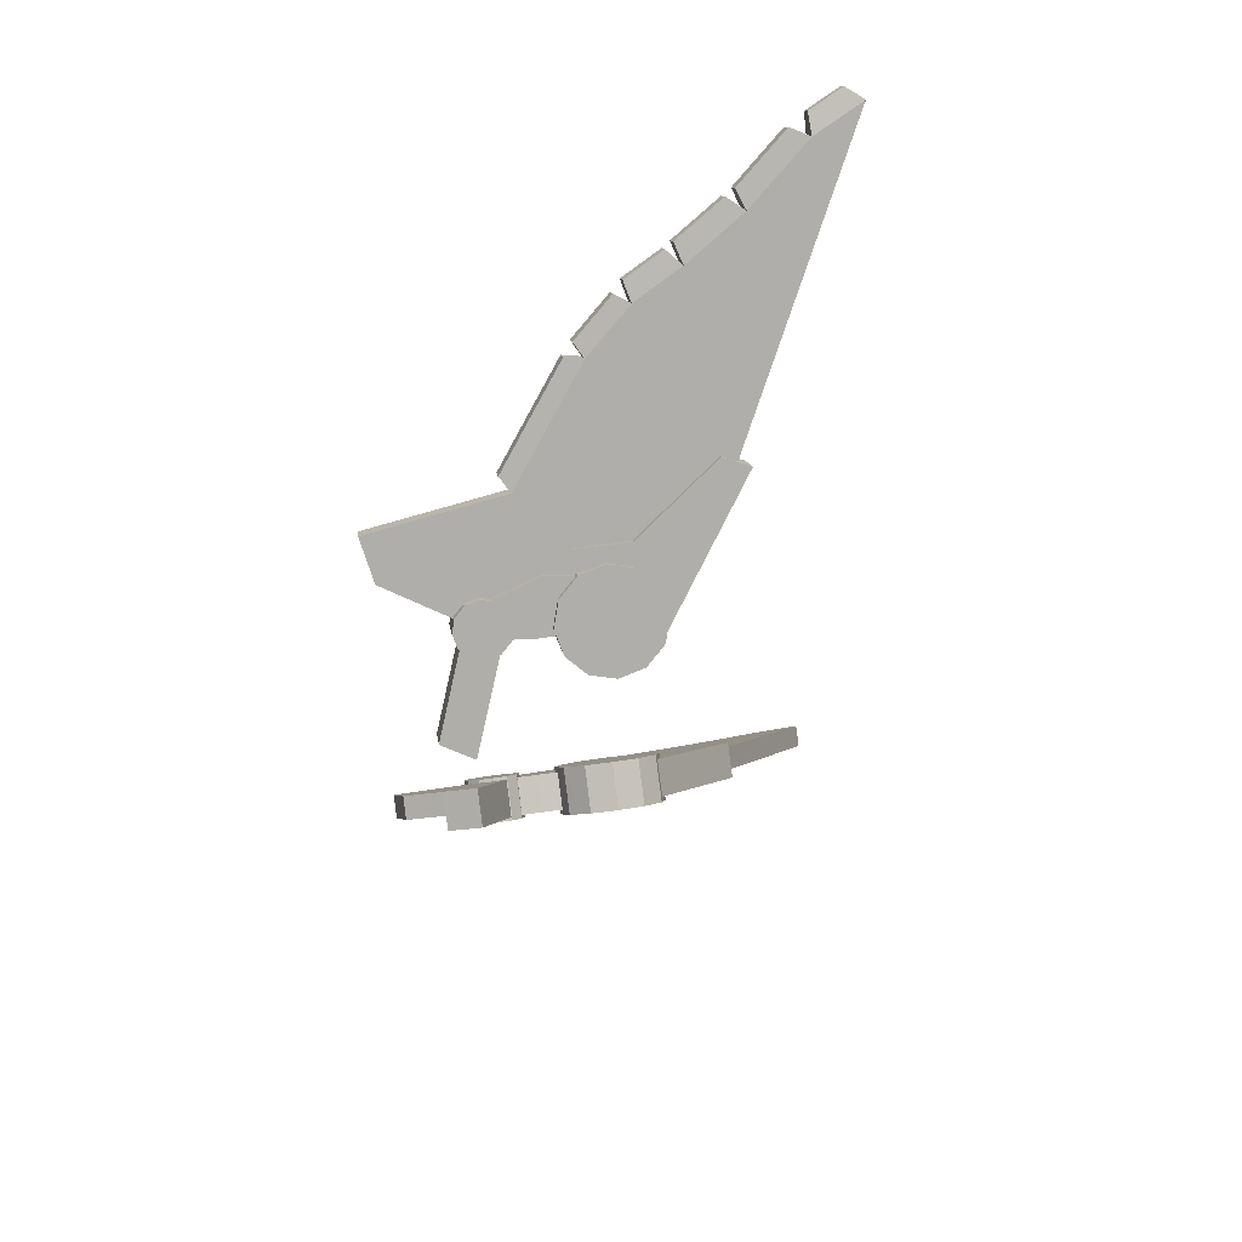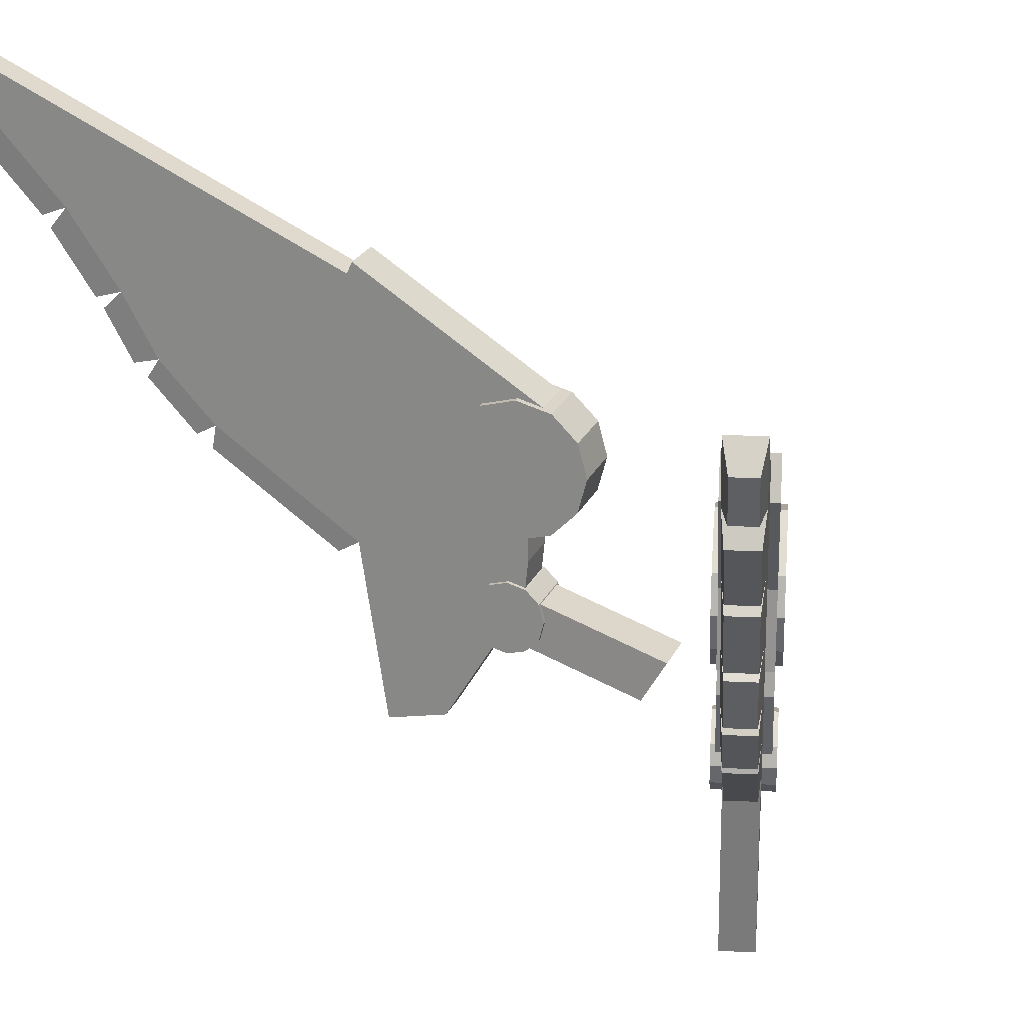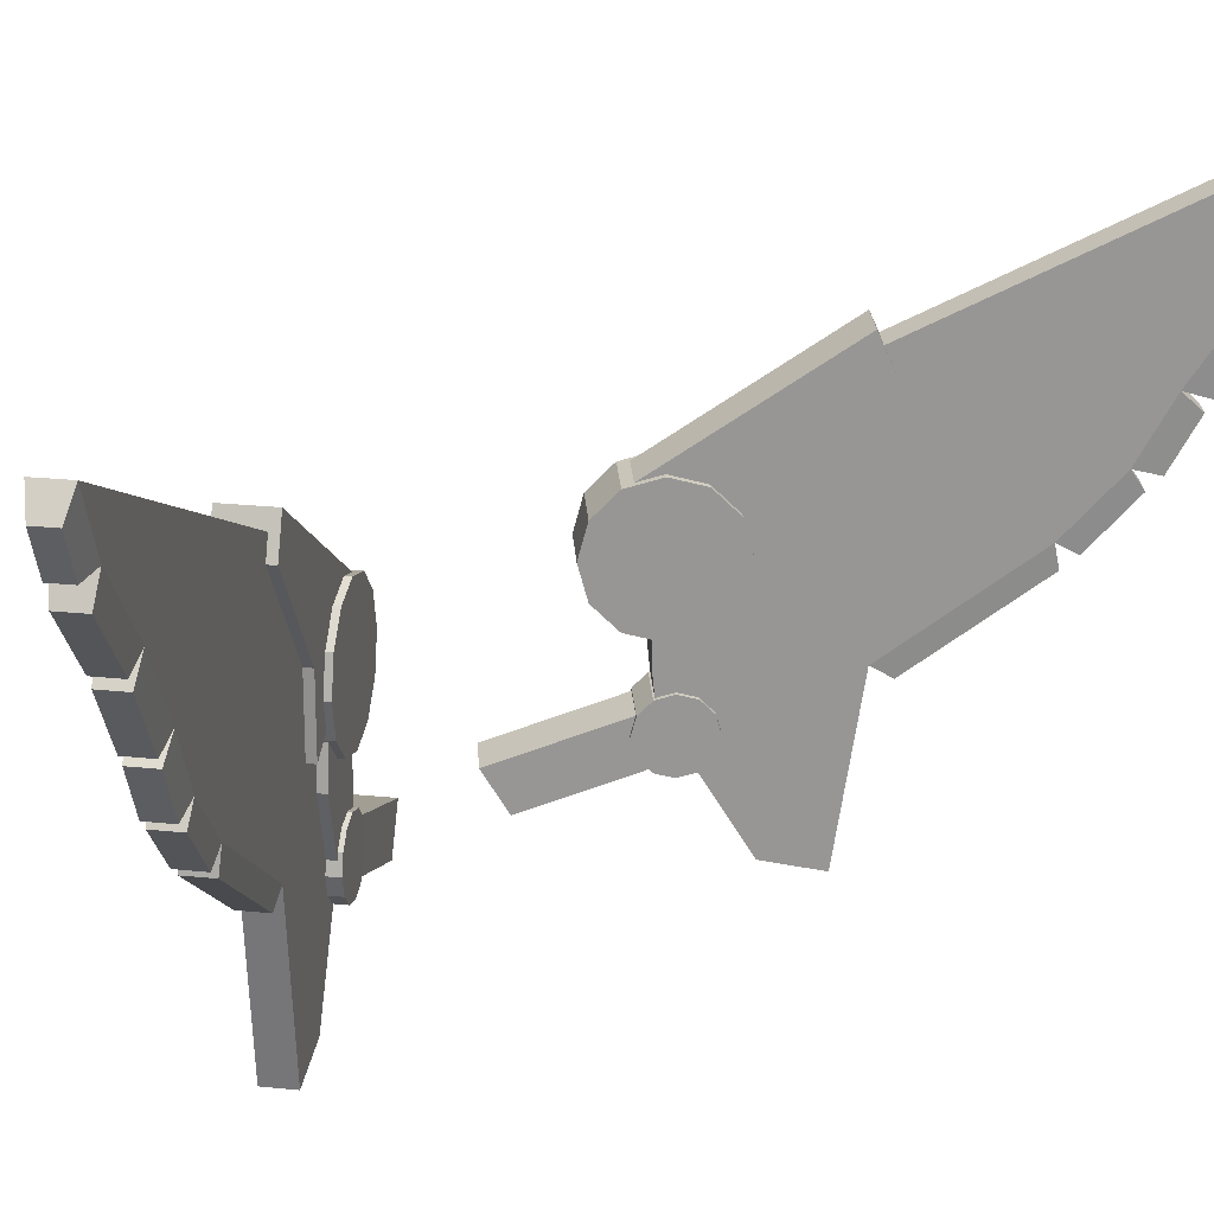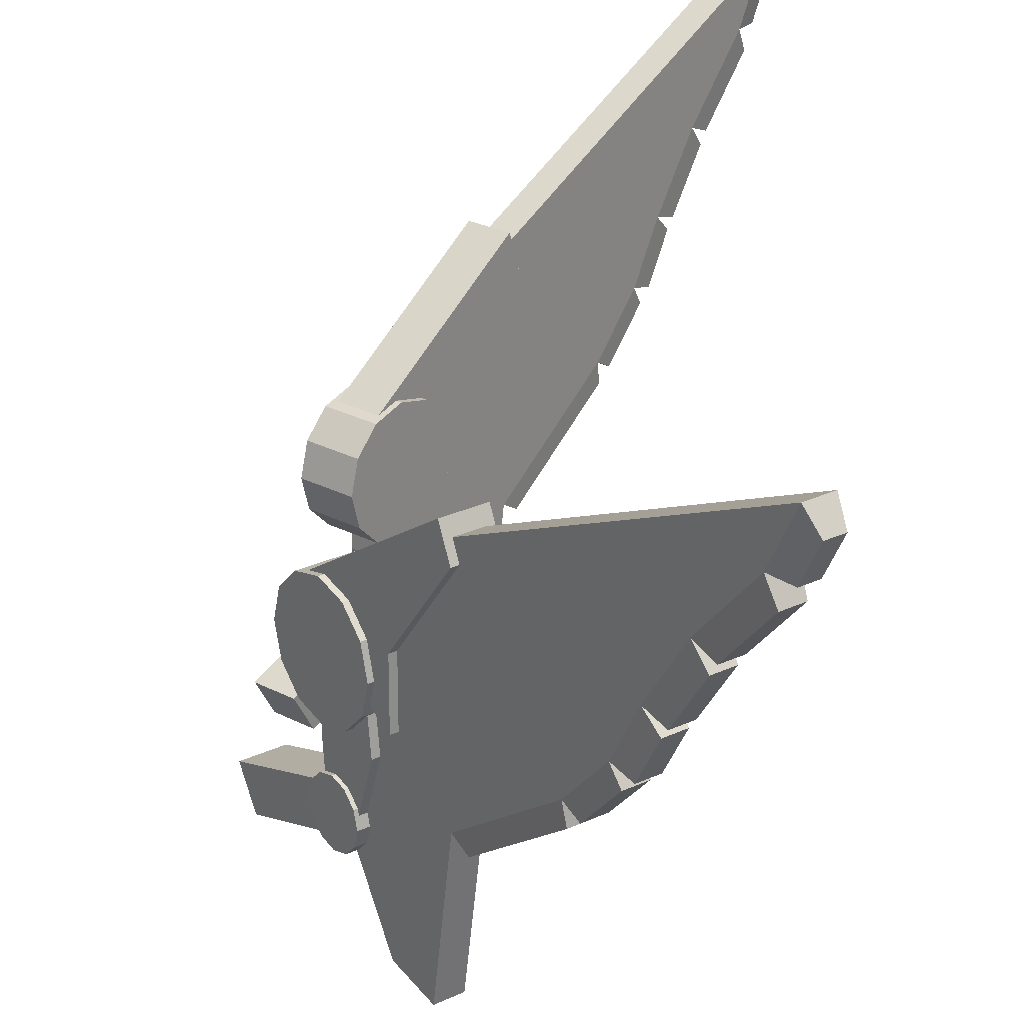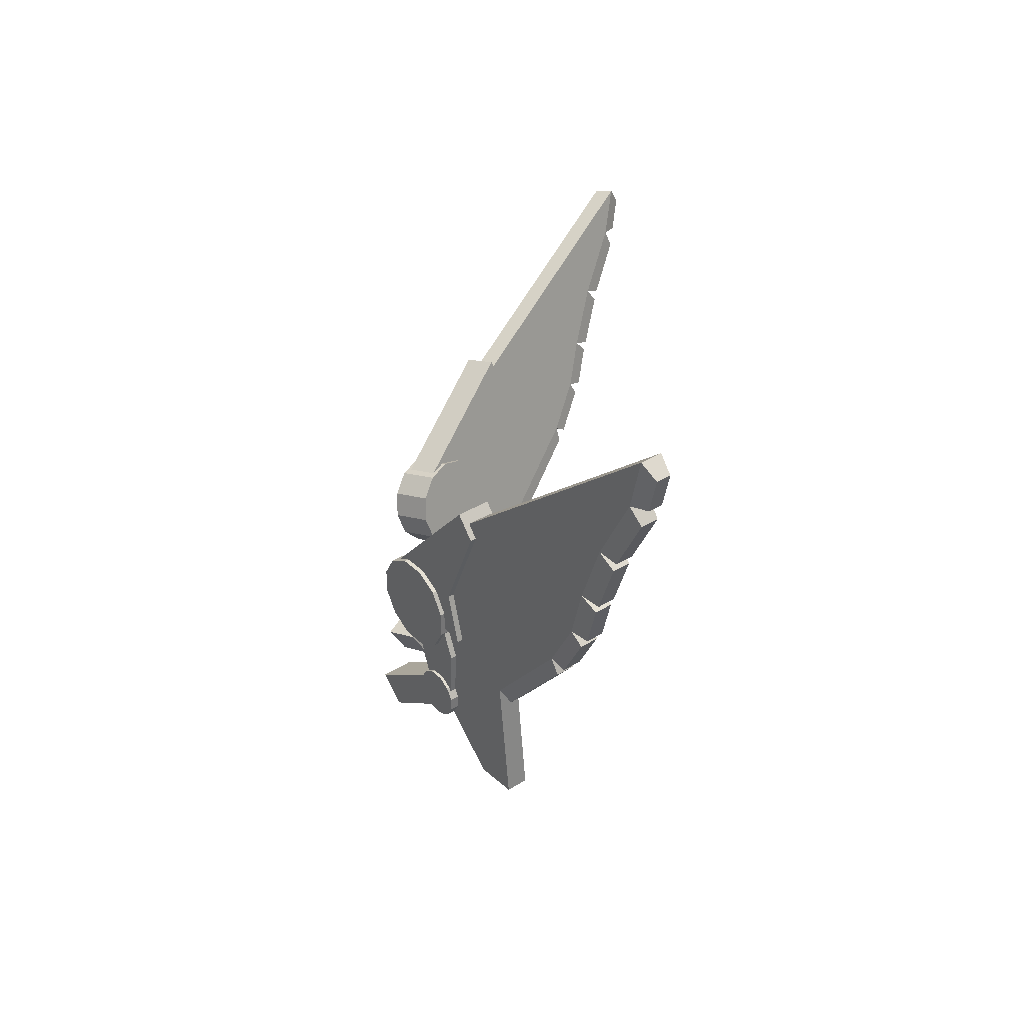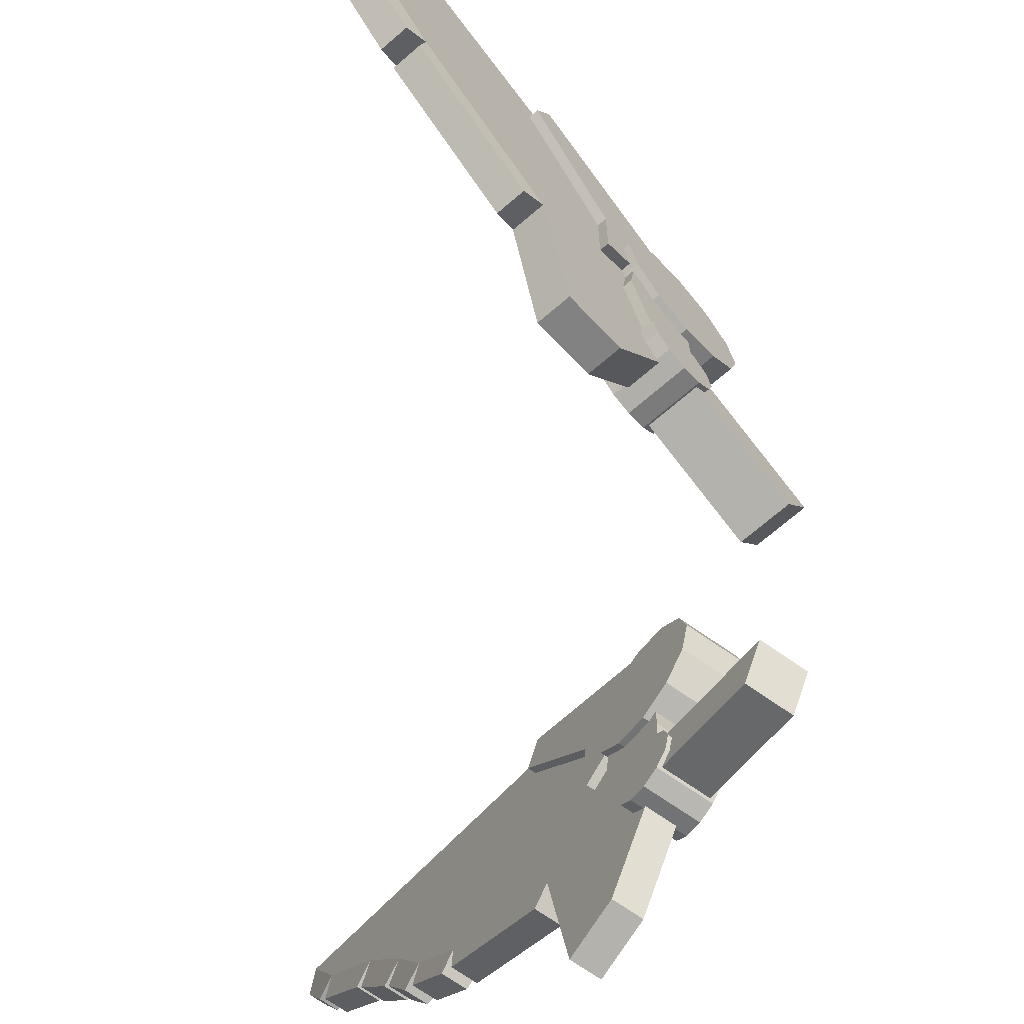
<metadata>
{"format":"obj","ext":"obj","renderer":"f3d","projection":"perspective","resolution":1024,"background":"white","views":[{"elev":51.0,"azim":80.6,"up":"+Z"},{"elev":22.4,"azim":-33.1,"up":"+Y"},{"elev":22.5,"azim":-131.6,"up":"+Y"},{"elev":26.1,"azim":-178.5,"up":"+Y"},{"elev":-65.7,"azim":-170.5,"up":"+Z"},{"elev":-69.4,"azim":2.9,"up":"+Y"}]}
</metadata>
<code>
o Cube.002
v -0.1849 0.3525 0.3483
v -0.1743 0.3907 0.3348
v -0.2259 0.3525 0.3162
v -0.2154 0.3907 0.3027
v -0.1077 0.1909 0.2496
v -0.05011 0.2597 0.1761
v -0.1487 0.1909 0.2175
v -0.09114 0.2597 0.1439
v -0.169 0.2327 0.2434
v -0.1279 0.2327 0.2755
v -0.1077 0.1695 0.2496
v -0.1487 0.1695 0.2175
v -0.1279 0.1533 0.2755
v -0.169 0.1533 0.2434
v -0.1644 -0.1032 0.3072
v -0.1828 0.08944 0.3307
v -0.191 -0.1032 0.2864
v -0.2094 0.08944 0.3099
v -0.0699 0.05873 0.1864
v -0.09648 0.05873 0.1656
v -0.1258 -0.08993 0.2578
v -0.1523 -0.08993 0.237
v -0.2776 0.197 0.4518
v -0.3042 0.197 0.431
v -0.3149 0.2613 0.4996
v -0.3415 0.2613 0.4788
v -0.3386 0.3292 0.5298
v -0.3651 0.3292 0.509
v -0.3736 0.4124 0.5746
v -0.4002 0.4124 0.5538
v -0.4227 0.4999 0.6372
v -0.4493 0.4999 0.6164
v -0.1845 0.3331 0.2781
v -0.1579 0.3331 0.2989
v -0.4453 0.5697 0.6662
v -0.4719 0.5697 0.6454
v -0.1837 0.3521 0.2771
v -0.1571 0.3521 0.2979
v -0.4459 0.4985 0.6579
v -0.4637 0.4985 0.6439
v -0.4611 0.5454 0.6773
v -0.479 0.5454 0.6634
v -0.3935 0.4008 0.5951
v -0.4153 0.4008 0.578
v -0.4338 0.4728 0.6466
v -0.4557 0.4728 0.6295
v -0.3594 0.3196 0.5515
v -0.3812 0.3196 0.5344
v -0.3882 0.388 0.5883
v -0.41 0.388 0.5712
v -0.3353 0.2533 0.5205
v -0.3569 0.2533 0.5036
v -0.3545 0.3085 0.545
v -0.3761 0.3085 0.5281
v -0.2931 0.1844 0.4679
v -0.316 0.1844 0.4499
v -0.3253 0.2398 0.5091
v -0.3483 0.2398 0.4911
v -0.1982 0.07575 0.3473
v -0.2218 0.07575 0.3289
v -0.2822 0.1711 0.4547
v -0.3058 0.1711 0.4362
v -0.115 0.2693 0.1634
v -0.06327 0.2693 0.2039
v -0.09231 0.2594 0.1344
v -0.04054 0.2594 0.1749
v -0.07567 0.2324 0.1131
v -0.0239 0.2324 0.1536
v -0.06958 0.1955 0.1053
v -0.01781 0.1955 0.1458
v -0.07567 0.1586 0.1131
v -0.0239 0.1586 0.1536
v -0.09231 0.1316 0.1344
v -0.04054 0.1316 0.1749
v -0.115 0.1217 0.1634
v -0.06327 0.1217 0.2039
v -0.1378 0.1316 0.1925
v -0.08601 0.1316 0.233
v -0.1544 0.1586 0.2137
v -0.1026 0.1586 0.2543
v -0.1605 0.1955 0.2215
v -0.1087 0.1955 0.262
v -0.1544 0.2324 0.2137
v -0.1026 0.2324 0.2543
v -0.1378 0.2594 0.1925
v -0.08601 0.2594 0.233
v -0.07132 0.008477 0.2032
v -0.05503 0.05336 0.1823
v -0.1124 0.008477 0.171
v -0.09605 0.05336 0.1502
v 0.01089 -0.03698 0.09682
v 0.02719 0.007903 0.07599
v -0.03014 -0.03698 0.06471
v -0.01384 0.007903 0.04389
v -0.1054 0.1753 0.2467
v -0.06244 0.143 0.1918
v -0.1464 0.1753 0.2146
v -0.1035 0.143 0.1597
v -0.09332 0.03194 0.2313
v -0.06414 0.06185 0.194
v -0.1343 0.03194 0.1992
v -0.1052 0.06185 0.1619
v -0.1512 0.1149 0.2206
v -0.103 0.09733 0.1591
v -0.1101 0.1149 0.2528
v -0.06194 0.09733 0.1912
v -0.1192 0.07314 0.1726
v -0.07117 0.07314 0.2102
v -0.1073 0.06795 0.1573
v -0.05924 0.06795 0.1949
v -0.09853 0.05378 0.1462
v -0.0505 0.05378 0.1838
v -0.09533 0.03442 0.1421
v -0.04731 0.03442 0.1797
v -0.09853 0.01506 0.1462
v -0.0505 0.01506 0.1838
v -0.1073 0.000884 0.1573
v -0.05924 0.000884 0.1949
v -0.1192 -0.004304 0.1726
v -0.07117 -0.004304 0.2102
v -0.1311 0.000884 0.1878
v -0.0831 0.000884 0.2254
v -0.1399 0.01506 0.199
v -0.09184 0.01506 0.2366
v -0.1431 0.03442 0.2031
v -0.09504 0.03442 0.2407
v -0.1399 0.05378 0.199
v -0.09184 0.05378 0.2366
v -0.1311 0.06795 0.1878
v -0.0831 0.06795 0.2254
v -0.1849 0.3525 -0.3483
v -0.1743 0.3907 -0.3348
v -0.2259 0.3525 -0.3162
v -0.2154 0.3907 -0.3027
v -0.1077 0.1909 -0.2496
v -0.05011 0.2597 -0.1761
v -0.1487 0.1909 -0.2175
v -0.09114 0.2597 -0.1439
v -0.169 0.2327 -0.2434
v -0.1279 0.2327 -0.2755
v -0.1077 0.1695 -0.2496
v -0.1487 0.1695 -0.2175
v -0.1279 0.1533 -0.2755
v -0.169 0.1533 -0.2434
v -0.1644 -0.1032 -0.3072
v -0.1828 0.08944 -0.3307
v -0.191 -0.1032 -0.2864
v -0.2094 0.08944 -0.3099
v -0.0699 0.05873 -0.1864
v -0.09648 0.05873 -0.1656
v -0.1258 -0.08993 -0.2578
v -0.1523 -0.08993 -0.237
v -0.2776 0.197 -0.4518
v -0.3042 0.197 -0.431
v -0.3149 0.2613 -0.4996
v -0.3415 0.2613 -0.4788
v -0.3386 0.3292 -0.5298
v -0.3651 0.3292 -0.509
v -0.3736 0.4124 -0.5746
v -0.4002 0.4124 -0.5538
v -0.4227 0.4999 -0.6372
v -0.4493 0.4999 -0.6164
v -0.1845 0.3331 -0.2781
v -0.1579 0.3331 -0.2989
v -0.4453 0.5697 -0.6662
v -0.4719 0.5697 -0.6454
v -0.1837 0.3521 -0.2771
v -0.1571 0.3521 -0.2979
v -0.4459 0.4985 -0.6579
v -0.4637 0.4985 -0.6439
v -0.4611 0.5454 -0.6773
v -0.479 0.5454 -0.6634
v -0.3935 0.4008 -0.5951
v -0.4153 0.4008 -0.578
v -0.4338 0.4728 -0.6466
v -0.4557 0.4728 -0.6295
v -0.3594 0.3196 -0.5515
v -0.3812 0.3196 -0.5344
v -0.3882 0.388 -0.5883
v -0.41 0.388 -0.5712
v -0.3353 0.2533 -0.5205
v -0.3569 0.2533 -0.5036
v -0.3545 0.3085 -0.545
v -0.3761 0.3085 -0.5281
v -0.2931 0.1844 -0.4679
v -0.316 0.1844 -0.4499
v -0.3253 0.2398 -0.5091
v -0.3483 0.2398 -0.4911
v -0.1982 0.07575 -0.3473
v -0.2218 0.07575 -0.3289
v -0.2822 0.1711 -0.4547
v -0.3058 0.1711 -0.4362
v -0.115 0.2693 -0.1634
v -0.06327 0.2693 -0.2039
v -0.09231 0.2594 -0.1344
v -0.04054 0.2594 -0.1749
v -0.07567 0.2324 -0.1131
v -0.0239 0.2324 -0.1536
v -0.06958 0.1955 -0.1053
v -0.01781 0.1955 -0.1458
v -0.07567 0.1586 -0.1131
v -0.0239 0.1586 -0.1536
v -0.09231 0.1316 -0.1344
v -0.04054 0.1316 -0.1749
v -0.115 0.1217 -0.1634
v -0.06327 0.1217 -0.2039
v -0.1378 0.1316 -0.1925
v -0.08601 0.1316 -0.233
v -0.1544 0.1586 -0.2137
v -0.1026 0.1586 -0.2543
v -0.1605 0.1955 -0.2215
v -0.1087 0.1955 -0.262
v -0.1544 0.2324 -0.2137
v -0.1026 0.2324 -0.2543
v -0.1378 0.2594 -0.1925
v -0.08601 0.2594 -0.233
v -0.07132 0.008477 -0.2032
v -0.05503 0.05336 -0.1823
v -0.1124 0.008477 -0.171
v -0.09605 0.05336 -0.1502
v 0.01089 -0.03698 -0.09682
v 0.02719 0.007903 -0.07599
v -0.03014 -0.03698 -0.06471
v -0.01384 0.007903 -0.04389
v -0.1054 0.1753 -0.2467
v -0.06244 0.143 -0.1918
v -0.1464 0.1753 -0.2146
v -0.1035 0.143 -0.1597
v -0.09332 0.03194 -0.2313
v -0.06414 0.06185 -0.194
v -0.1343 0.03194 -0.1992
v -0.1052 0.06185 -0.1619
v -0.1512 0.1149 -0.2206
v -0.103 0.09733 -0.1591
v -0.1101 0.1149 -0.2528
v -0.06194 0.09733 -0.1912
v -0.1192 0.07314 -0.1726
v -0.07117 0.07314 -0.2102
v -0.1073 0.06795 -0.1573
v -0.05924 0.06795 -0.1949
v -0.09853 0.05378 -0.1462
v -0.0505 0.05378 -0.1838
v -0.09533 0.03442 -0.1421
v -0.04731 0.03442 -0.1797
v -0.09853 0.01506 -0.1462
v -0.0505 0.01506 -0.1838
v -0.1073 0.000884 -0.1573
v -0.05924 0.000884 -0.1949
v -0.1192 -0.004304 -0.1726
v -0.07117 -0.004304 -0.2102
v -0.1311 0.000884 -0.1878
v -0.0831 0.000884 -0.2254
v -0.1399 0.01506 -0.199
v -0.09184 0.01506 -0.2366
v -0.1431 0.03442 -0.2031
v -0.09504 0.03442 -0.2407
v -0.1399 0.05378 -0.199
v -0.09184 0.05378 -0.2366
v -0.1311 0.06795 -0.1878
v -0.0831 0.06795 -0.2254
f 1 2 4 3
f 8 4 2 6
f 4 8 9 3
f 2 1 10 6
f 3 9 10 1
f 14 12 11 13
f 14 9 7 12
f 10 9 14 13
f 13 11 5 10
f 10 5 6
f 9 8 7
f 15 16 18 17
f 18 16 59 60
f 17 22 21 15
f 22 20 19 21
f 33 20 18
f 26 24 56 58
f 28 26 52 54
f 30 28 48 50
f 28 37 26
f 32 30 44 46
f 37 36 35 38
f 35 36 42 41
f 27 25 38
f 38 29 27
f 40 39 41 42
f 36 32 40 42
f 32 31 39 40
f 31 35 41 39
f 44 43 45 46
f 31 32 46 45
f 29 31 45 43
f 30 29 43 44
f 48 47 49 50
f 28 27 47 48
f 27 29 49 47
f 29 30 50 49
f 52 51 53 54
f 27 28 54 53
f 25 27 53 51
f 26 25 51 52
f 56 55 57 58
f 25 26 58 57
f 23 25 57 55
f 24 23 55 56
f 60 59 61 62
f 26 37 24
f 23 24 62 61
f 30 37 28
f 34 16 19
f 60 62 24 18
f 59 16 23 61
f 29 38 31
f 30 32 37
f 33 24 37
f 23 38 25
f 23 34 38
f 16 34 23
f 18 24 33
f 35 31 38
f 37 32 36
f 16 15 21
f 21 19 16
f 20 22 18
f 18 22 17
f 63 64 66 65
f 65 66 68 67
f 67 68 70 69
f 69 70 72 71
f 71 72 74 73
f 73 74 76 75
f 75 76 78 77
f 77 78 80 79
f 79 80 82 81
f 81 82 84 83
f 66 64 86 84 82 80 78 76 74 72 70 68
f 83 84 86 85
f 85 86 64 63
f 63 65 67 69 71 73 75 77 79 81 83 85
f 89 90 94 93
f 93 94 92 91
f 91 92 88 87
f 89 93 91 87
f 94 90 88 92
f 103 104 102 101
f 105 106 96 95
f 103 101 99 105
f 104 98 96 106
f 102 104 106 100
f 97 103 105 95
f 99 100 106 105
f 97 98 104 103
f 97 95 96 98
f 107 108 110 109
f 109 110 112 111
f 111 112 114 113
f 113 114 116 115
f 115 116 118 117
f 117 118 120 119
f 119 120 122 121
f 121 122 124 123
f 123 124 126 125
f 125 126 128 127
f 110 108 130 128 126 124 122 120 118 116 114 112
f 127 128 130 129
f 129 130 108 107
f 107 109 111 113 115 117 119 121 123 125 127 129
f 131 133 134 132
f 138 136 132 134
f 134 133 139 138
f 132 136 140 131
f 133 131 140 139
f 144 143 141 142
f 144 142 137 139
f 140 143 144 139
f 143 140 135 141
f 140 136 135
f 139 137 138
f 145 147 148 146
f 148 190 189 146
f 147 145 151 152
f 152 151 149 150
f 163 148 150
f 156 188 186 154
f 158 184 182 156
f 160 180 178 158
f 158 156 167
f 162 176 174 160
f 167 168 165 166
f 165 171 172 166
f 157 168 155
f 168 157 159
f 170 172 171 169
f 166 172 170 162
f 162 170 169 161
f 161 169 171 165
f 174 176 175 173
f 161 175 176 162
f 159 173 175 161
f 160 174 173 159
f 178 180 179 177
f 158 178 177 157
f 157 177 179 159
f 159 179 180 160
f 182 184 183 181
f 157 183 184 158
f 155 181 183 157
f 156 182 181 155
f 186 188 187 185
f 155 187 188 156
f 153 185 187 155
f 154 186 185 153
f 190 192 191 189
f 156 154 167
f 153 191 192 154
f 160 158 167
f 164 149 146
f 190 148 154 192
f 189 191 153 146
f 159 161 168
f 160 167 162
f 163 167 154
f 153 155 168
f 153 168 164
f 146 153 164
f 148 163 154
f 165 168 161
f 167 166 162
f 146 151 145
f 151 146 149
f 150 148 152
f 148 147 152
f 193 195 196 194
f 195 197 198 196
f 197 199 200 198
f 199 201 202 200
f 201 203 204 202
f 203 205 206 204
f 205 207 208 206
f 207 209 210 208
f 209 211 212 210
f 211 213 214 212
f 196 198 200 202 204 206 208 210 212 214 216 194
f 213 215 216 214
f 215 193 194 216
f 193 215 213 211 209 207 205 203 201 199 197 195
f 219 223 224 220
f 223 221 222 224
f 221 217 218 222
f 219 217 221 223
f 224 222 218 220
f 233 231 232 234
f 235 225 226 236
f 233 235 229 231
f 234 236 226 228
f 232 230 236 234
f 227 225 235 233
f 229 235 236 230
f 227 233 234 228
f 227 228 226 225
f 237 239 240 238
f 239 241 242 240
f 241 243 244 242
f 243 245 246 244
f 245 247 248 246
f 247 249 250 248
f 249 251 252 250
f 251 253 254 252
f 253 255 256 254
f 255 257 258 256
f 240 242 244 246 248 250 252 254 256 258 260 238
f 257 259 260 258
f 259 237 238 260
f 237 259 257 255 253 251 249 247 245 243 241 239

</code>
